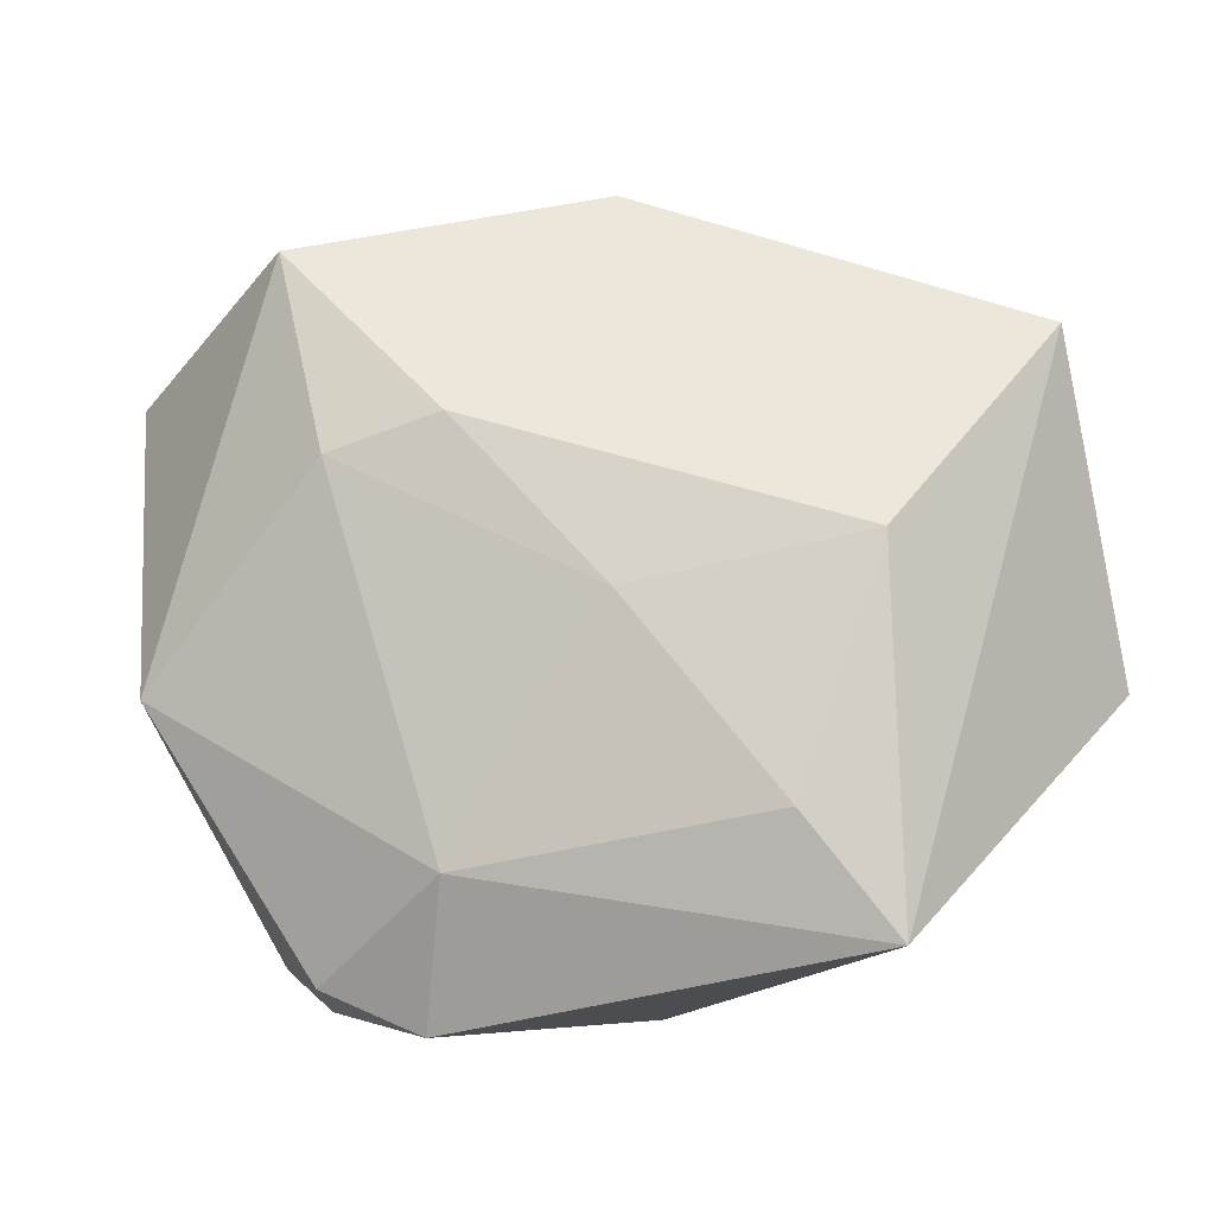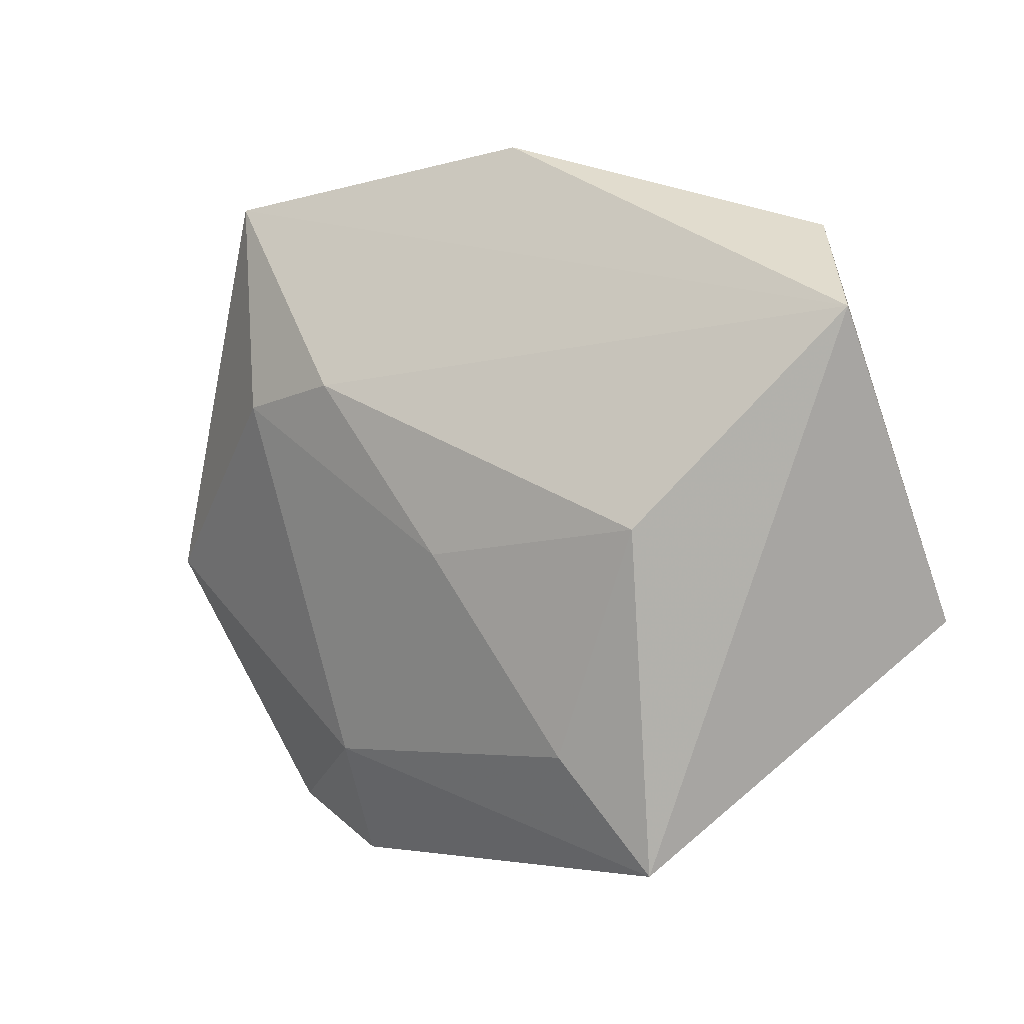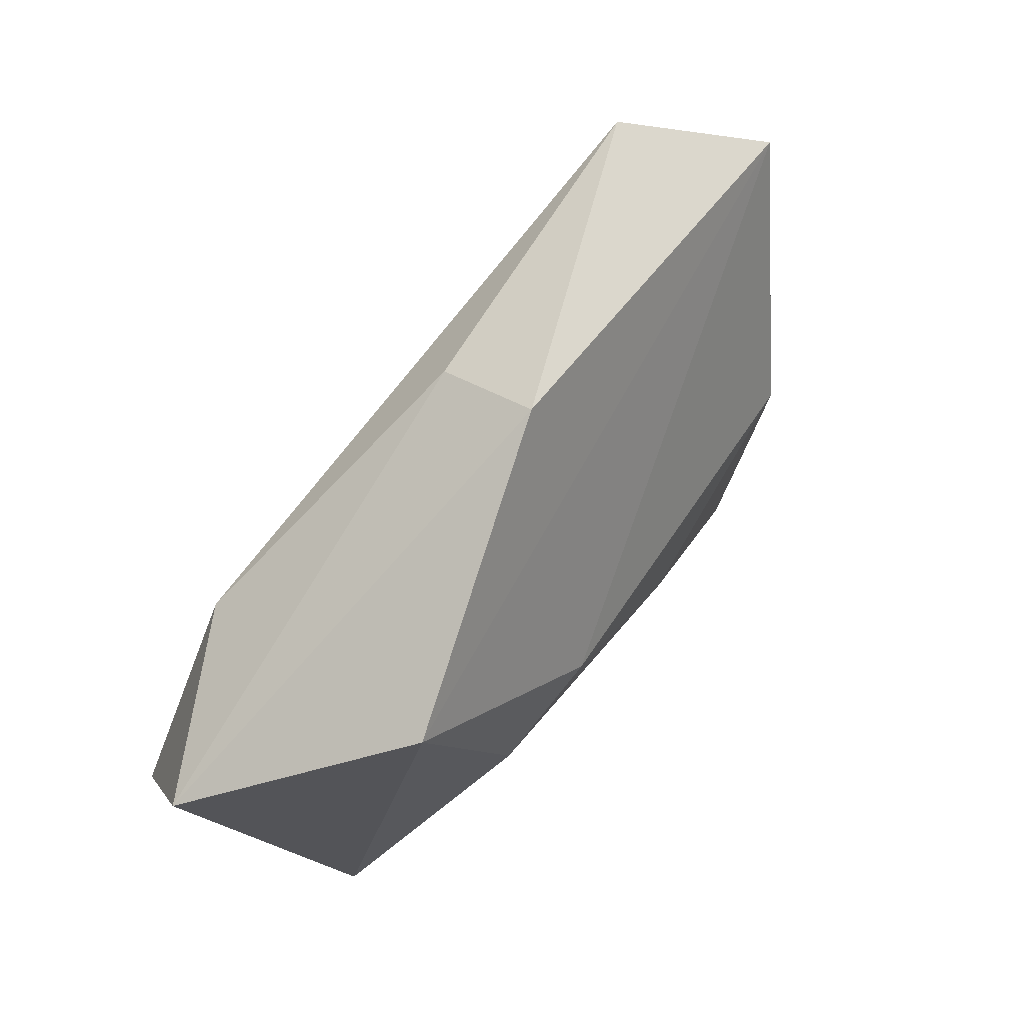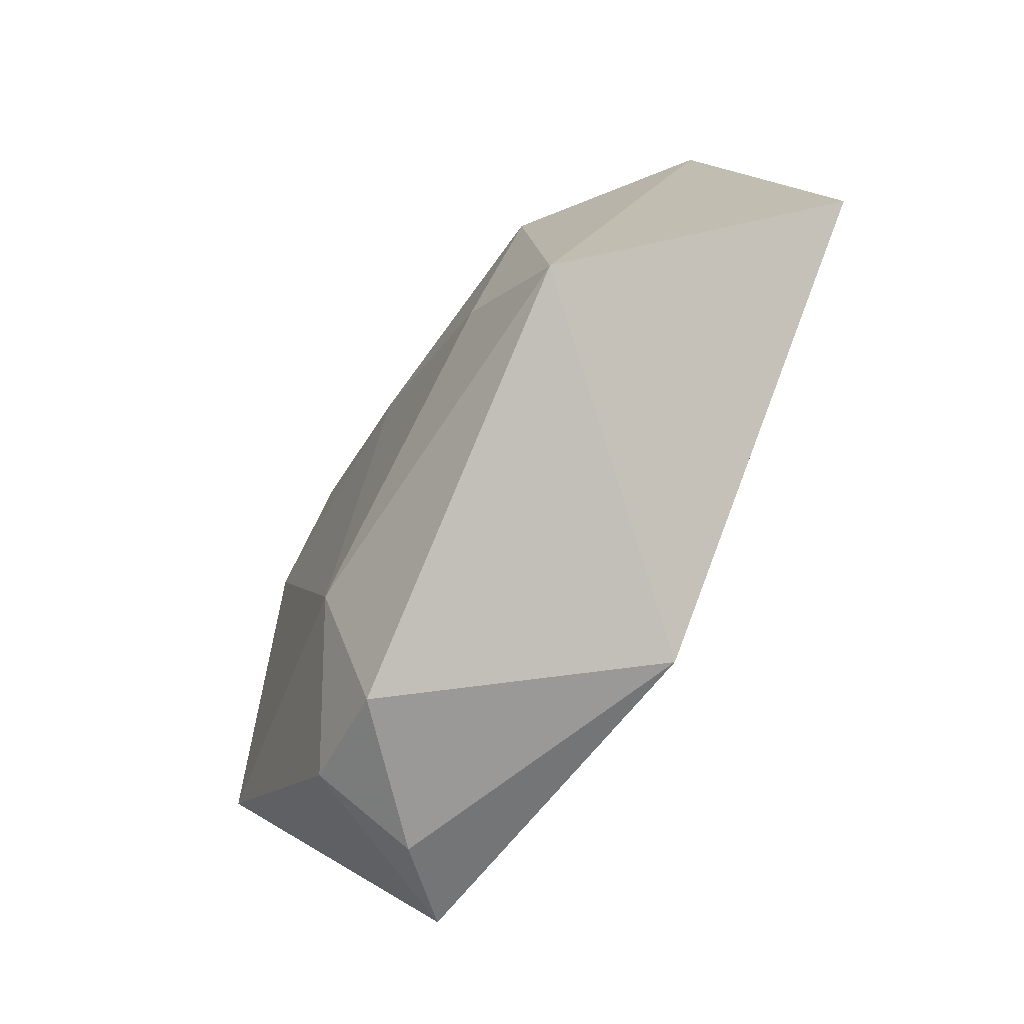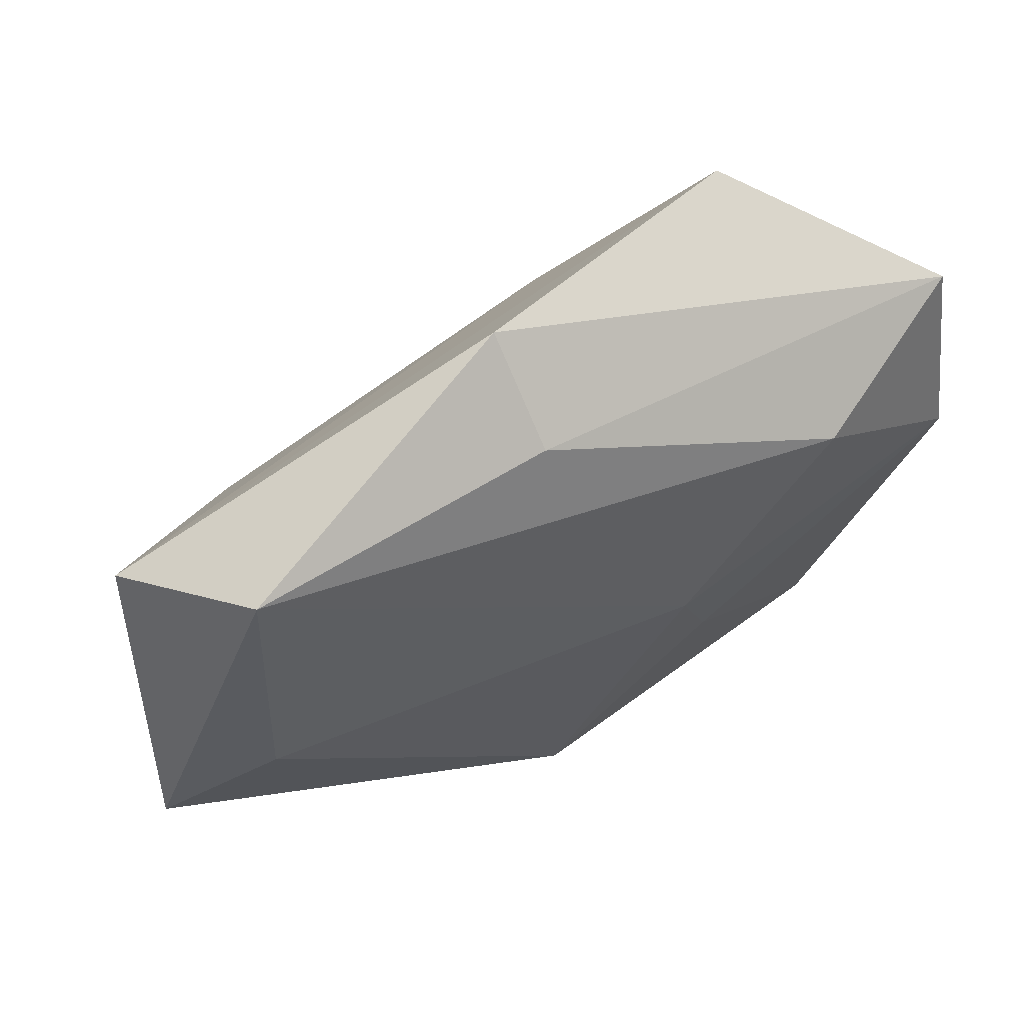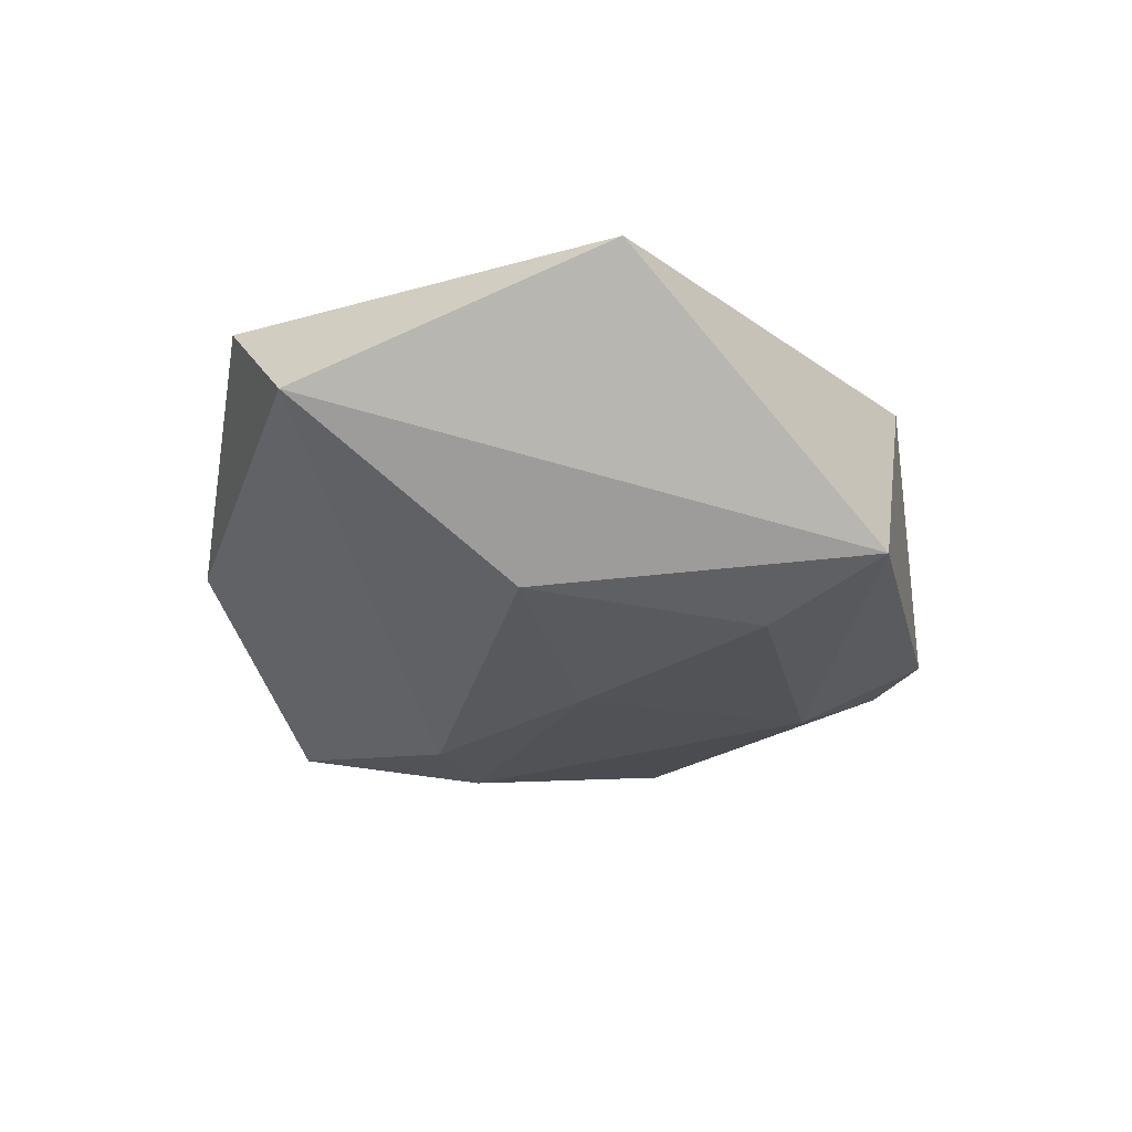
<metadata>
{"format":"obj","ext":"obj","renderer":"f3d","projection":"perspective","resolution":1024,"background":"white","views":[{"elev":-11.4,"azim":-170.3,"up":"+Y"},{"elev":9.7,"azim":-141.8,"up":"+Y"},{"elev":76.3,"azim":126.6,"up":"+Y"},{"elev":-77.7,"azim":-121.7,"up":"+Y"},{"elev":65.7,"azim":-27.2,"up":"+Y"},{"elev":-26.1,"azim":-87.1,"up":"+Z"}]}
</metadata>
<code>
v 0.02369 -0.03374 -0.007
v 0.04474 0.005098 0.01211
v 0.02745 0.02078 0.01465
v -0.02877 0.004775 -0.01627
v 0.02133 0.01301 -0.01751
v 0.01433 -0.01275 0.01579
v -0.02965 -0.03099 -0.01388
v 0.01055 -0.02433 -0.01501
v -0.004362 -0.03562 0.01574
v 0.04586 0.0242 0.004834
v -0.005165 -0.0001562 -0.01848
v -0.0442 0.02649 -0.002367
v -0.04932 -0.006176 0.01026
v 0.009934 0.01636 -0.01828
v 0.03173 -0.03079 0.01116
v 0.02738 0.03421 -0.012
v 0.0105 -0.0008626 0.01689
v -0.02065 -0.01942 -0.01724
v 0.04004 -0.007521 -0.01014
v 0.02515 -0.03521 0.004025
v -0.03399 0.03354 0.01006
v -0.00268 0.0343 0.00808
v -0.002947 0.04132 -0.00217
v -0.03692 0.003225 0.01379
v 0.01341 -0.03814 -0.007486
f 12 16 14
f 12 13 21
f 9 13 7
f 13 12 7
f 17 3 21
f 22 3 10
f 21 3 22
f 19 16 10
f 19 15 1
f 20 15 9
f 1 15 20
f 4 12 14
f 4 7 12
f 21 13 24
f 24 17 21
f 24 13 9
f 9 17 24
f 9 15 6
f 6 17 9
f 21 22 23
f 23 12 21
f 16 12 23
f 10 16 23
f 23 22 10
f 2 19 10
f 15 19 2
f 10 3 2
f 2 6 15
f 3 17 2
f 17 6 2
f 14 16 5
f 16 19 5
f 1 20 25
f 9 7 25
f 25 20 9
f 8 19 1
f 8 5 19
f 1 25 8
f 8 25 7
f 11 4 14
f 14 5 11
f 5 8 11
f 18 8 7
f 18 11 8
f 7 4 18
f 4 11 18

</code>
